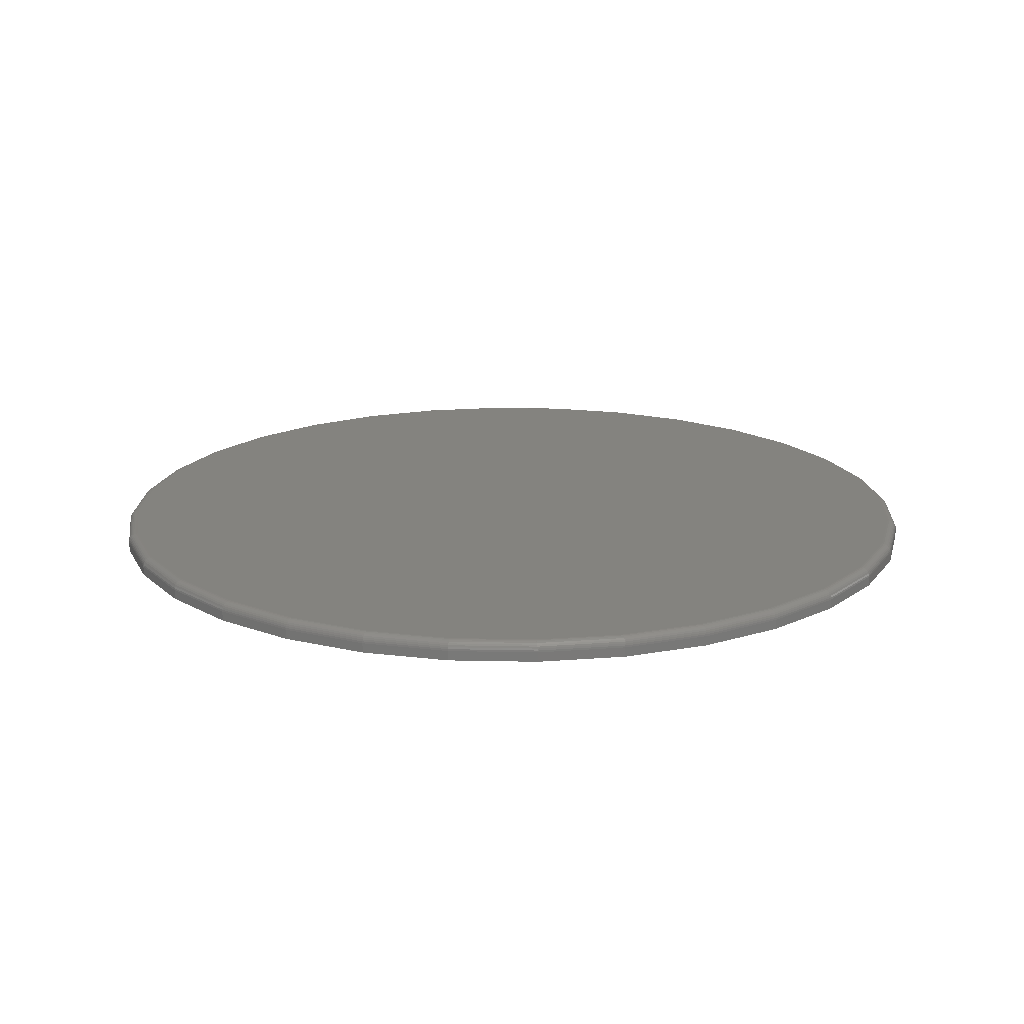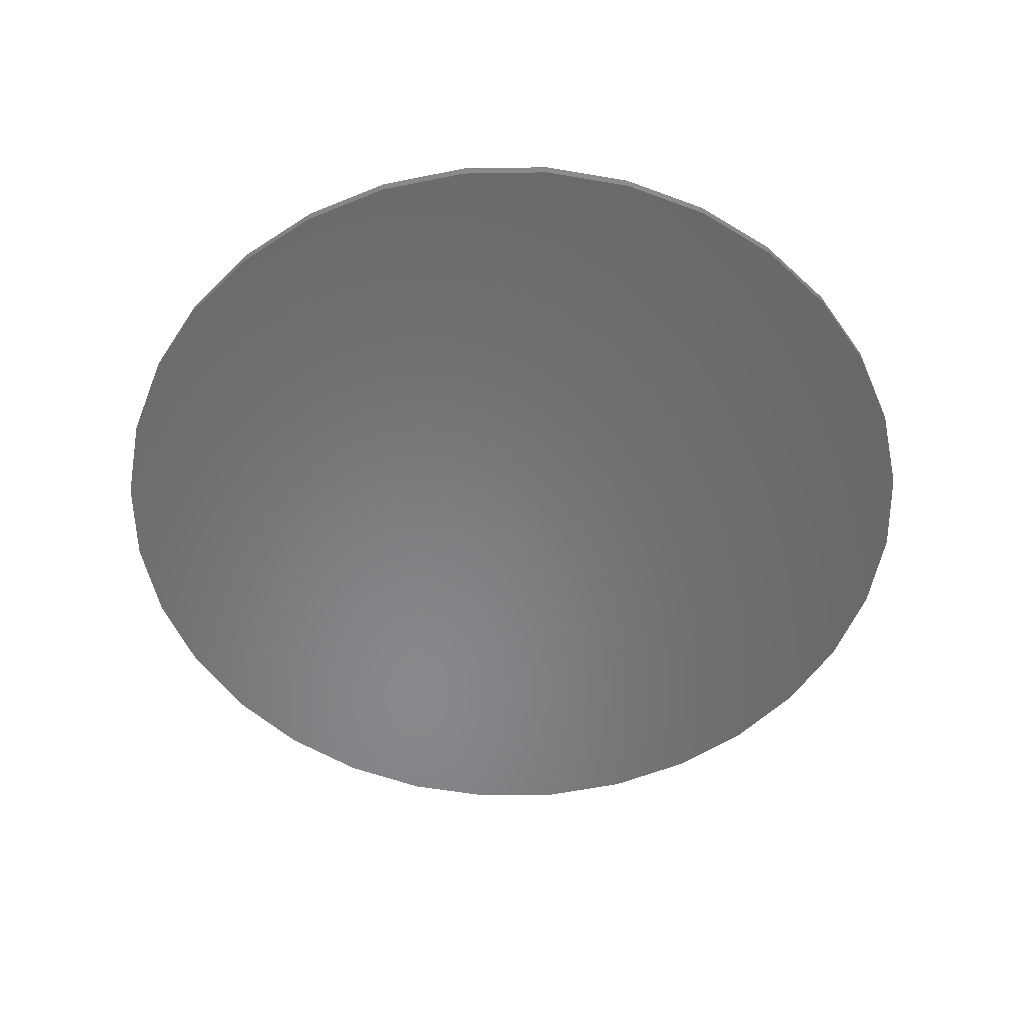
<metadata>
{"format":"stl","ext":"stl","renderer":"f3d","projection":"perspective","resolution":1024,"background":"white","views":[{"elev":17.9,"azim":-25.7,"up":"+Y"},{"elev":-54.7,"azim":62.8,"up":"+Y"}]}
</metadata>
<code>
# stl→obj: 320 verts, 636 faces
v -0.01604 1.223e-16 0.7418
v 0.1195 1.365e-16 0.7284
v -0.1516 1.064e-16 0.7284
v -0.01604 3.549e-17 -0.648
v -0.1516 2.127e-17 -0.6347
v 0.1195 5.137e-17 -0.6347
v -0.282 9.267e-18 -0.5951
v 0.2499 6.831e-17 -0.5951
v -0.4021 -6.069e-20 -0.5309
v 0.37 8.566e-17 -0.5309
v -0.5074 -6.355e-18 -0.4445
v 0.4753 1.028e-16 -0.4445
v -0.5938 -9.373e-18 -0.3392
v 0.5618 1.189e-16 -0.3392
v -0.658 -9e-18 -0.2191
v 0.626 1.336e-16 -0.2191
v -0.6976 -5.249e-18 -0.08869
v 0.6655 1.461e-16 -0.08869
v -0.7109 1.735e-18 0.04688
v 0.6789 1.56e-16 0.04688
v -0.6976 1.168e-17 0.1824
v 0.6655 1.63e-16 0.1824
v -0.658 2.421e-17 0.3128
v 0.626 1.668e-16 0.3128
v -0.5938 3.885e-17 0.4329
v 0.5618 1.671e-16 0.4329
v -0.5074 5.502e-17 0.5382
v 0.4753 1.641e-16 0.5382
v -0.4021 7.211e-17 0.6247
v 0.37 1.578e-16 0.6247
v -0.282 8.945e-17 0.6889
v 0.2499 1.485e-16 0.6889
v 0.6945 -0.01562 0.04688
v 0.6945 -0.03125 0.04688
v 0.6808 -0.01562 -0.09174
v 0.6808 -0.03125 -0.09174
v 0.6404 -0.01562 -0.225
v 0.6404 -0.03125 -0.225
v 0.5747 -0.01562 -0.3479
v 0.5747 -0.03125 -0.3479
v 0.4864 -0.01562 -0.4555
v 0.4864 -0.03125 -0.4555
v 0.3787 -0.01562 -0.5439
v 0.3787 -0.03125 -0.5439
v 0.2559 -0.01562 -0.6096
v 0.2559 -0.03125 -0.6096
v 0.1226 -0.01562 -0.65
v 0.1226 -0.03125 -0.65
v -0.01604 -0.01562 -0.6637
v -0.01604 -0.03125 -0.6637
v -0.1547 -0.01562 -0.65
v -0.1547 -0.03125 -0.65
v -0.2879 -0.01562 -0.6096
v -0.2879 -0.03125 -0.6096
v -0.4108 -0.01562 -0.5439
v -0.4108 -0.03125 -0.5439
v -0.5185 -0.01562 -0.4555
v -0.5185 -0.03125 -0.4555
v -0.6068 -0.01562 -0.3479
v -0.6068 -0.03125 -0.3479
v -0.6725 -0.01562 -0.225
v -0.6725 -0.03125 -0.225
v -0.7129 -0.01562 -0.09174
v -0.7129 -0.03125 -0.09174
v -0.7266 -0.01562 0.04688
v -0.7266 -0.03125 0.04688
v -0.7129 -0.01562 0.1855
v -0.7129 -0.03125 0.1855
v -0.6725 -0.01562 0.3188
v -0.6725 -0.03125 0.3188
v -0.6068 -0.01562 0.4416
v -0.6068 -0.03125 0.4416
v -0.5185 -0.01562 0.5493
v -0.5185 -0.03125 0.5493
v -0.4108 -0.01562 0.6377
v -0.4108 -0.03125 0.6377
v -0.2879 -0.01562 0.7033
v -0.2879 -0.03125 0.7033
v -0.1547 -0.01562 0.7437
v -0.1547 -0.03125 0.7437
v -0.01604 -0.01562 0.7574
v -0.01604 -0.03125 0.7574
v 0.1226 -0.01562 0.7437
v 0.1226 -0.03125 0.7437
v 0.2559 -0.01562 0.7033
v 0.2559 -0.03125 0.7033
v 0.3787 -0.01562 0.6377
v 0.3787 -0.03125 0.6377
v 0.4864 -0.01562 0.5493
v 0.4864 -0.03125 0.5493
v 0.5747 -0.01562 0.4416
v 0.5747 -0.03125 0.4416
v 0.6404 -0.01562 0.3188
v 0.6404 -0.03125 0.3188
v 0.6808 -0.01562 0.1855
v 0.6808 -0.03125 0.1855
v -0.7263 -0.01258 0.04688
v -0.7126 -0.01258 0.1854
v -0.7254 -0.009646 0.04688
v -0.7117 -0.009646 0.1853
v -0.7239 -0.006944 0.04688
v -0.7103 -0.006944 0.185
v -0.722 -0.004576 0.04688
v -0.7084 -0.004576 0.1846
v -0.7196 -0.002633 0.04688
v -0.7061 -0.002633 0.1841
v -0.7169 -0.001189 0.04688
v -0.7034 -0.001189 0.1836
v -0.714 -0.0003002 0.04688
v -0.7006 -0.0003002 0.183
v 0.6805 -0.01258 0.1854
v 0.6942 -0.01258 0.04688
v 0.6797 -0.009646 0.1853
v 0.6933 -0.009646 0.04688
v 0.6783 -0.006944 0.185
v 0.6919 -0.006944 0.04688
v 0.6763 -0.004576 0.1846
v 0.6899 -0.004576 0.04688
v 0.674 -0.002633 0.1841
v 0.6875 -0.002633 0.04688
v 0.6714 -0.001189 0.1836
v 0.6848 -0.001189 0.04688
v 0.6685 -0.0003002 0.183
v 0.6819 -0.0003002 0.04688
v 0.6401 -0.01258 0.3187
v 0.6393 -0.009646 0.3183
v 0.638 -0.006944 0.3178
v 0.6362 -0.004576 0.317
v 0.634 -0.002633 0.3161
v 0.6315 -0.001189 0.3151
v 0.6288 -0.0003002 0.314
v 0.5745 -0.01258 0.4415
v 0.5738 -0.009646 0.441
v 0.5726 -0.006944 0.4402
v 0.5709 -0.004576 0.4391
v 0.569 -0.002633 0.4378
v 0.5667 -0.001189 0.4363
v 0.5643 -0.0003002 0.4346
v 0.4862 -0.01258 0.5491
v 0.4855 -0.009646 0.5485
v 0.4845 -0.006944 0.5474
v 0.4831 -0.004576 0.5461
v 0.4815 -0.002633 0.5444
v 0.4796 -0.001189 0.5425
v 0.4775 -0.0003002 0.5404
v 0.3785 -0.01258 0.6374
v 0.3781 -0.009646 0.6367
v 0.3772 -0.006944 0.6355
v 0.3762 -0.004576 0.6339
v 0.3749 -0.002633 0.6319
v 0.3734 -0.001189 0.6296
v 0.3717 -0.0003002 0.6272
v 0.2558 -0.01258 0.703
v 0.2554 -0.009646 0.7022
v 0.2549 -0.006944 0.7009
v 0.2541 -0.004576 0.6991
v 0.2532 -0.002633 0.6969
v 0.2522 -0.001189 0.6944
v 0.2511 -0.0003002 0.6917
v 0.1225 -0.01258 0.7435
v 0.1223 -0.009646 0.7426
v 0.1221 -0.006944 0.7412
v 0.1217 -0.004576 0.7393
v 0.1212 -0.002633 0.7369
v 0.1207 -0.001189 0.7343
v 0.1201 -0.0003002 0.7314
v -0.01604 -0.01258 0.7571
v -0.01604 -0.009646 0.7562
v -0.01604 -0.006944 0.7548
v -0.01604 -0.004576 0.7528
v -0.01604 -0.002633 0.7505
v -0.01604 -0.001189 0.7478
v -0.01604 -0.0003002 0.7448
v -0.1546 -0.01258 0.7435
v -0.1544 -0.009646 0.7426
v -0.1541 -0.006944 0.7412
v -0.1538 -0.004576 0.7393
v -0.1533 -0.002633 0.7369
v -0.1528 -0.001189 0.7343
v -0.1522 -0.0003002 0.7314
v -0.2878 -0.01258 0.703
v -0.2875 -0.009646 0.7022
v -0.2869 -0.006944 0.7009
v -0.2862 -0.004576 0.6991
v -0.2853 -0.002633 0.6969
v -0.2843 -0.001189 0.6944
v -0.2831 -0.0003002 0.6917
v -0.4106 -0.01258 0.6374
v -0.4101 -0.009646 0.6367
v -0.4093 -0.006944 0.6355
v -0.4082 -0.004576 0.6339
v -0.4069 -0.002633 0.6319
v -0.4054 -0.001189 0.6296
v -0.4038 -0.0003002 0.6272
v -0.5182 -0.01258 0.5491
v -0.5176 -0.009646 0.5485
v -0.5166 -0.006944 0.5474
v -0.5152 -0.004576 0.5461
v -0.5135 -0.002633 0.5444
v -0.5116 -0.001189 0.5425
v -0.5096 -0.0003002 0.5404
v -0.6066 -0.01258 0.4415
v -0.6058 -0.009646 0.441
v -0.6046 -0.006944 0.4402
v -0.603 -0.004576 0.4391
v -0.601 -0.002633 0.4378
v -0.5988 -0.001189 0.4363
v -0.5964 -0.0003002 0.4346
v -0.6722 -0.01258 0.3187
v -0.6714 -0.009646 0.3183
v -0.67 -0.006944 0.3178
v -0.6682 -0.004576 0.317
v -0.6661 -0.002633 0.3161
v -0.6636 -0.001189 0.3151
v -0.6609 -0.0003002 0.314
v 0.6805 -0.01258 -0.09168
v 0.6797 -0.009646 -0.09151
v 0.6783 -0.006944 -0.09123
v 0.6763 -0.004576 -0.09085
v 0.674 -0.002633 -0.09039
v 0.6714 -0.001189 -0.08986
v 0.6685 -0.0003002 -0.08929
v -0.7126 -0.01258 -0.09168
v -0.7117 -0.009646 -0.09151
v -0.7103 -0.006944 -0.09123
v -0.7084 -0.004576 -0.09085
v -0.7061 -0.002633 -0.09039
v -0.7034 -0.001189 -0.08986
v -0.7006 -0.0003002 -0.08929
v -0.6722 -0.01258 -0.2249
v -0.6714 -0.009646 -0.2246
v -0.67 -0.006944 -0.224
v -0.6682 -0.004576 -0.2233
v -0.6661 -0.002633 -0.2224
v -0.6636 -0.001189 -0.2213
v -0.6609 -0.0003002 -0.2202
v -0.6066 -0.01258 -0.3477
v -0.6058 -0.009646 -0.3472
v -0.6046 -0.006944 -0.3464
v -0.603 -0.004576 -0.3453
v -0.601 -0.002633 -0.344
v -0.5988 -0.001189 -0.3425
v -0.5964 -0.0003002 -0.3409
v -0.5182 -0.01258 -0.4553
v -0.5176 -0.009646 -0.4547
v -0.5166 -0.006944 -0.4537
v -0.5152 -0.004576 -0.4523
v -0.5135 -0.002633 -0.4506
v -0.5116 -0.001189 -0.4487
v -0.5096 -0.0003002 -0.4466
v -0.4106 -0.01258 -0.5437
v -0.4101 -0.009646 -0.5429
v -0.4093 -0.006944 -0.5417
v -0.4082 -0.004576 -0.5401
v -0.4069 -0.002633 -0.5381
v -0.4054 -0.001189 -0.5359
v -0.4038 -0.0003002 -0.5334
v -0.2878 -0.01258 -0.6093
v -0.2875 -0.009646 -0.6085
v -0.2869 -0.006944 -0.6071
v -0.2862 -0.004576 -0.6053
v -0.2853 -0.002633 -0.6032
v -0.2843 -0.001189 -0.6007
v -0.2831 -0.0003002 -0.5979
v -0.1546 -0.01258 -0.6497
v -0.1544 -0.009646 -0.6488
v -0.1541 -0.006944 -0.6474
v -0.1538 -0.004576 -0.6455
v -0.1533 -0.002633 -0.6432
v -0.1528 -0.001189 -0.6405
v -0.1522 -0.0003002 -0.6377
v -0.01604 -0.01258 -0.6634
v -0.01604 -0.009646 -0.6625
v -0.01604 -0.006944 -0.661
v -0.01604 -0.004576 -0.6591
v -0.01604 -0.002633 -0.6567
v -0.01604 -0.001189 -0.654
v -0.01604 -0.0003002 -0.6511
v 0.1225 -0.01258 -0.6497
v 0.1223 -0.009646 -0.6488
v 0.1221 -0.006944 -0.6474
v 0.1217 -0.004576 -0.6455
v 0.1212 -0.002633 -0.6432
v 0.1207 -0.001189 -0.6405
v 0.1201 -0.0003002 -0.6377
v 0.2558 -0.01258 -0.6093
v 0.2554 -0.009646 -0.6085
v 0.2549 -0.006944 -0.6071
v 0.2541 -0.004576 -0.6053
v 0.2532 -0.002633 -0.6032
v 0.2522 -0.001189 -0.6007
v 0.2511 -0.0003002 -0.5979
v 0.3785 -0.01258 -0.5437
v 0.3781 -0.009646 -0.5429
v 0.3772 -0.006944 -0.5417
v 0.3762 -0.004576 -0.5401
v 0.3749 -0.002633 -0.5381
v 0.3734 -0.001189 -0.5359
v 0.3717 -0.0003002 -0.5334
v 0.4862 -0.01258 -0.4553
v 0.4855 -0.009646 -0.4547
v 0.4845 -0.006944 -0.4537
v 0.4831 -0.004576 -0.4523
v 0.4815 -0.002633 -0.4506
v 0.4796 -0.001189 -0.4487
v 0.4775 -0.0003002 -0.4466
v 0.5745 -0.01258 -0.3477
v 0.5738 -0.009646 -0.3472
v 0.5726 -0.006944 -0.3464
v 0.5709 -0.004576 -0.3453
v 0.569 -0.002633 -0.344
v 0.5667 -0.001189 -0.3425
v 0.5643 -0.0003002 -0.3409
v 0.6401 -0.01258 -0.2249
v 0.6393 -0.009646 -0.2246
v 0.638 -0.006944 -0.224
v 0.6362 -0.004576 -0.2233
v 0.634 -0.002633 -0.2224
v 0.6315 -0.001189 -0.2213
v 0.6288 -0.0003002 -0.2202
f 1 2 3
f 4 5 6
f 6 5 7
f 6 7 8
f 8 7 9
f 8 9 10
f 10 9 11
f 10 11 12
f 12 11 13
f 12 13 14
f 14 13 15
f 14 15 16
f 16 15 17
f 16 17 18
f 18 17 19
f 18 19 20
f 20 19 21
f 20 21 22
f 22 21 23
f 22 23 24
f 24 23 25
f 24 25 26
f 26 25 27
f 26 27 28
f 28 27 29
f 28 29 30
f 30 29 31
f 30 31 32
f 32 31 3
f 32 3 2
f 33 34 35
f 35 34 36
f 35 36 37
f 37 36 38
f 37 38 39
f 39 38 40
f 39 40 41
f 41 40 42
f 41 42 43
f 43 42 44
f 43 44 45
f 45 44 46
f 45 46 47
f 47 46 48
f 47 48 49
f 49 48 50
f 49 50 51
f 51 50 52
f 51 52 53
f 53 52 54
f 53 54 55
f 55 54 56
f 55 56 57
f 57 56 58
f 57 58 59
f 59 58 60
f 59 60 61
f 61 60 62
f 61 62 63
f 63 62 64
f 63 64 65
f 65 64 66
f 65 66 67
f 67 66 68
f 67 68 69
f 69 68 70
f 69 70 71
f 71 70 72
f 71 72 73
f 73 72 74
f 73 74 75
f 75 74 76
f 75 76 77
f 77 76 78
f 77 78 79
f 79 78 80
f 79 80 81
f 81 80 82
f 81 82 83
f 83 82 84
f 83 84 85
f 85 84 86
f 85 86 87
f 87 86 88
f 87 88 89
f 89 88 90
f 89 90 91
f 91 90 92
f 91 92 93
f 93 92 94
f 93 94 95
f 95 94 96
f 95 96 33
f 33 96 34
f 65 67 97
f 97 67 98
f 97 98 99
f 99 98 100
f 99 100 101
f 101 100 102
f 101 102 103
f 103 102 104
f 103 104 105
f 105 104 106
f 105 106 107
f 107 106 108
f 107 108 109
f 109 108 110
f 109 110 19
f 19 110 21
f 95 33 111
f 111 33 112
f 111 112 113
f 113 112 114
f 113 114 115
f 115 114 116
f 115 116 117
f 117 116 118
f 117 118 119
f 119 118 120
f 119 120 121
f 121 120 122
f 121 122 123
f 123 122 124
f 123 124 22
f 22 124 20
f 93 95 125
f 125 95 111
f 125 111 126
f 126 111 113
f 126 113 127
f 127 113 115
f 127 115 128
f 128 115 117
f 128 117 129
f 129 117 119
f 129 119 130
f 130 119 121
f 130 121 131
f 131 121 123
f 131 123 24
f 24 123 22
f 91 93 132
f 132 93 125
f 132 125 133
f 133 125 126
f 133 126 134
f 134 126 127
f 134 127 135
f 135 127 128
f 135 128 136
f 136 128 129
f 136 129 137
f 137 129 130
f 137 130 138
f 138 130 131
f 138 131 26
f 26 131 24
f 89 91 139
f 139 91 132
f 139 132 140
f 140 132 133
f 140 133 141
f 141 133 134
f 141 134 142
f 142 134 135
f 142 135 143
f 143 135 136
f 143 136 144
f 144 136 137
f 144 137 145
f 145 137 138
f 145 138 28
f 28 138 26
f 87 89 146
f 146 89 139
f 146 139 147
f 147 139 140
f 147 140 148
f 148 140 141
f 148 141 149
f 149 141 142
f 149 142 150
f 150 142 143
f 150 143 151
f 151 143 144
f 151 144 152
f 152 144 145
f 152 145 30
f 30 145 28
f 85 87 153
f 153 87 146
f 153 146 154
f 154 146 147
f 154 147 155
f 155 147 148
f 155 148 156
f 156 148 149
f 156 149 157
f 157 149 150
f 157 150 158
f 158 150 151
f 158 151 159
f 159 151 152
f 159 152 32
f 32 152 30
f 83 85 160
f 160 85 153
f 160 153 161
f 161 153 154
f 161 154 162
f 162 154 155
f 162 155 163
f 163 155 156
f 163 156 164
f 164 156 157
f 164 157 165
f 165 157 158
f 165 158 166
f 166 158 159
f 166 159 2
f 2 159 32
f 81 83 167
f 167 83 160
f 167 160 168
f 168 160 161
f 168 161 169
f 169 161 162
f 169 162 170
f 170 162 163
f 170 163 171
f 171 163 164
f 171 164 172
f 172 164 165
f 172 165 173
f 173 165 166
f 173 166 1
f 1 166 2
f 79 81 174
f 174 81 167
f 174 167 175
f 175 167 168
f 175 168 176
f 176 168 169
f 176 169 177
f 177 169 170
f 177 170 178
f 178 170 171
f 178 171 179
f 179 171 172
f 179 172 180
f 180 172 173
f 180 173 3
f 3 173 1
f 77 79 181
f 181 79 174
f 181 174 182
f 182 174 175
f 182 175 183
f 183 175 176
f 183 176 184
f 184 176 177
f 184 177 185
f 185 177 178
f 185 178 186
f 186 178 179
f 186 179 187
f 187 179 180
f 187 180 31
f 31 180 3
f 75 77 188
f 188 77 181
f 188 181 189
f 189 181 182
f 189 182 190
f 190 182 183
f 190 183 191
f 191 183 184
f 191 184 192
f 192 184 185
f 192 185 193
f 193 185 186
f 193 186 194
f 194 186 187
f 194 187 29
f 29 187 31
f 73 75 195
f 195 75 188
f 195 188 196
f 196 188 189
f 196 189 197
f 197 189 190
f 197 190 198
f 198 190 191
f 198 191 199
f 199 191 192
f 199 192 200
f 200 192 193
f 200 193 201
f 201 193 194
f 201 194 27
f 27 194 29
f 71 73 202
f 202 73 195
f 202 195 203
f 203 195 196
f 203 196 204
f 204 196 197
f 204 197 205
f 205 197 198
f 205 198 206
f 206 198 199
f 206 199 207
f 207 199 200
f 207 200 208
f 208 200 201
f 208 201 25
f 25 201 27
f 69 71 209
f 209 71 202
f 209 202 210
f 210 202 203
f 210 203 211
f 211 203 204
f 211 204 212
f 212 204 205
f 212 205 213
f 213 205 206
f 213 206 214
f 214 206 207
f 214 207 215
f 215 207 208
f 215 208 23
f 23 208 25
f 67 69 98
f 98 69 209
f 98 209 100
f 100 209 210
f 100 210 102
f 102 210 211
f 102 211 104
f 104 211 212
f 104 212 106
f 106 212 213
f 106 213 108
f 108 213 214
f 108 214 110
f 110 214 215
f 110 215 21
f 21 215 23
f 33 35 112
f 112 35 216
f 112 216 114
f 114 216 217
f 114 217 116
f 116 217 218
f 116 218 118
f 118 218 219
f 118 219 120
f 120 219 220
f 120 220 122
f 122 220 221
f 122 221 124
f 124 221 222
f 124 222 20
f 20 222 18
f 63 65 223
f 223 65 97
f 223 97 224
f 224 97 99
f 224 99 225
f 225 99 101
f 225 101 226
f 226 101 103
f 226 103 227
f 227 103 105
f 227 105 228
f 228 105 107
f 228 107 229
f 229 107 109
f 229 109 17
f 17 109 19
f 61 63 230
f 230 63 223
f 230 223 231
f 231 223 224
f 231 224 232
f 232 224 225
f 232 225 233
f 233 225 226
f 233 226 234
f 234 226 227
f 234 227 235
f 235 227 228
f 235 228 236
f 236 228 229
f 236 229 15
f 15 229 17
f 59 61 237
f 237 61 230
f 237 230 238
f 238 230 231
f 238 231 239
f 239 231 232
f 239 232 240
f 240 232 233
f 240 233 241
f 241 233 234
f 241 234 242
f 242 234 235
f 242 235 243
f 243 235 236
f 243 236 13
f 13 236 15
f 57 59 244
f 244 59 237
f 244 237 245
f 245 237 238
f 245 238 246
f 246 238 239
f 246 239 247
f 247 239 240
f 247 240 248
f 248 240 241
f 248 241 249
f 249 241 242
f 249 242 250
f 250 242 243
f 250 243 11
f 11 243 13
f 55 57 251
f 251 57 244
f 251 244 252
f 252 244 245
f 252 245 253
f 253 245 246
f 253 246 254
f 254 246 247
f 254 247 255
f 255 247 248
f 255 248 256
f 256 248 249
f 256 249 257
f 257 249 250
f 257 250 9
f 9 250 11
f 53 55 258
f 258 55 251
f 258 251 259
f 259 251 252
f 259 252 260
f 260 252 253
f 260 253 261
f 261 253 254
f 261 254 262
f 262 254 255
f 262 255 263
f 263 255 256
f 263 256 264
f 264 256 257
f 264 257 7
f 7 257 9
f 51 53 265
f 265 53 258
f 265 258 266
f 266 258 259
f 266 259 267
f 267 259 260
f 267 260 268
f 268 260 261
f 268 261 269
f 269 261 262
f 269 262 270
f 270 262 263
f 270 263 271
f 271 263 264
f 271 264 5
f 5 264 7
f 49 51 272
f 272 51 265
f 272 265 273
f 273 265 266
f 273 266 274
f 274 266 267
f 274 267 275
f 275 267 268
f 275 268 276
f 276 268 269
f 276 269 277
f 277 269 270
f 277 270 278
f 278 270 271
f 278 271 4
f 4 271 5
f 47 49 279
f 279 49 272
f 279 272 280
f 280 272 273
f 280 273 281
f 281 273 274
f 281 274 282
f 282 274 275
f 282 275 283
f 283 275 276
f 283 276 284
f 284 276 277
f 284 277 285
f 285 277 278
f 285 278 6
f 6 278 4
f 45 47 286
f 286 47 279
f 286 279 287
f 287 279 280
f 287 280 288
f 288 280 281
f 288 281 289
f 289 281 282
f 289 282 290
f 290 282 283
f 290 283 291
f 291 283 284
f 291 284 292
f 292 284 285
f 292 285 8
f 8 285 6
f 43 45 293
f 293 45 286
f 293 286 294
f 294 286 287
f 294 287 295
f 295 287 288
f 295 288 296
f 296 288 289
f 296 289 297
f 297 289 290
f 297 290 298
f 298 290 291
f 298 291 299
f 299 291 292
f 299 292 10
f 10 292 8
f 41 43 300
f 300 43 293
f 300 293 301
f 301 293 294
f 301 294 302
f 302 294 295
f 302 295 303
f 303 295 296
f 303 296 304
f 304 296 297
f 304 297 305
f 305 297 298
f 305 298 306
f 306 298 299
f 306 299 12
f 12 299 10
f 39 41 307
f 307 41 300
f 307 300 308
f 308 300 301
f 308 301 309
f 309 301 302
f 309 302 310
f 310 302 303
f 310 303 311
f 311 303 304
f 311 304 312
f 312 304 305
f 312 305 313
f 313 305 306
f 313 306 14
f 14 306 12
f 37 39 314
f 314 39 307
f 314 307 315
f 315 307 308
f 315 308 316
f 316 308 309
f 316 309 317
f 317 309 310
f 317 310 318
f 318 310 311
f 318 311 319
f 319 311 312
f 319 312 320
f 320 312 313
f 320 313 16
f 16 313 14
f 35 37 216
f 216 37 314
f 216 314 217
f 217 314 315
f 217 315 218
f 218 315 316
f 218 316 219
f 219 316 317
f 219 317 220
f 220 317 318
f 220 318 221
f 221 318 319
f 221 319 222
f 222 319 320
f 222 320 18
f 18 320 16
f 80 84 82
f 84 80 86
f 86 80 78
f 86 78 88
f 88 78 76
f 88 76 90
f 90 76 74
f 90 74 92
f 92 74 72
f 92 72 94
f 94 72 70
f 94 70 96
f 96 70 68
f 96 68 34
f 34 68 66
f 34 66 36
f 36 66 64
f 36 64 38
f 38 64 62
f 38 62 40
f 40 62 60
f 40 60 42
f 42 60 58
f 42 58 44
f 44 58 56
f 44 56 46
f 46 56 54
f 46 54 48
f 48 54 52
f 48 52 50

</code>
